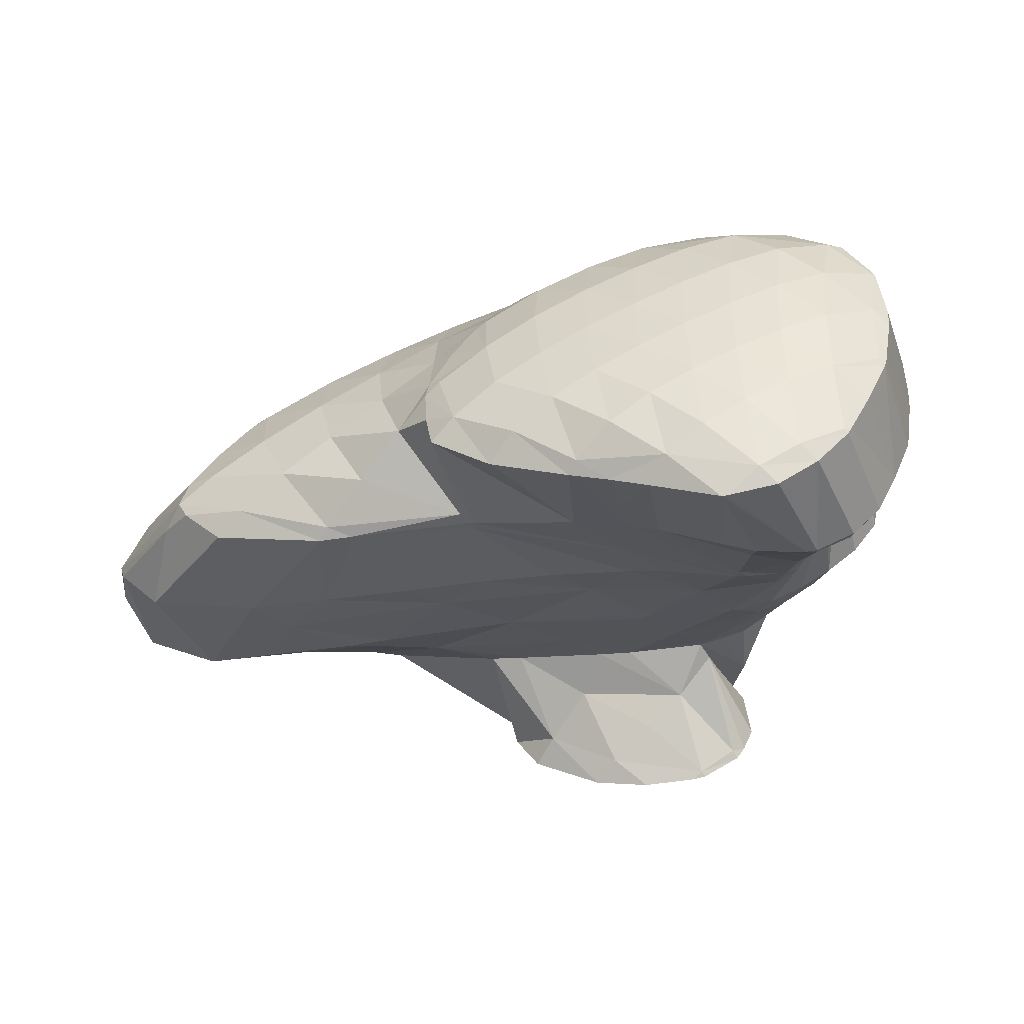
<metadata>
{"format":"obj","ext":"obj","renderer":"f3d","projection":"perspective","resolution":1024,"background":"white","views":[{"elev":-19.0,"azim":-169.1,"up":"+Y"}]}
</metadata>
<code>
v 275.5 313 99.41
v 276.5 314.2 100.1
v 274.8 313.2 100.2
v 272.2 312.1 99.45
v 272.8 311.9 98.73
v 270.7 311.7 98.54
v 276.7 315 100.6
v 276.4 315.8 101
v 275.8 315.4 101.2
v 273.2 313.9 101.1
v 270.8 312.7 100.4
v 268.7 311.9 98.6
v 268.4 312 98.84
v 268.2 312 98.65
v 275.1 317 101.6
v 274.1 316.3 101.9
v 271.7 314.8 101.7
v 269.4 313.6 100.9
v 267.1 312.9 99.36
v 266.9 312.8 99.12
v 273.2 317.9 102.1
v 272.3 317.3 102.3
v 270.1 315.8 102.1
v 267.9 314.7 101.2
v 266.6 313.3 99.38
v 266.3 314.1 99.86
v 271.3 318.1 102.2
v 269.5 317.8 102
v 268.5 317.1 101.9
v 266.7 315.9 100.9
v 267.2 316.4 101.2
v 268.2 317.4 101.8
v 274.7 314 98.79
v 272 312.8 98.32
v 285 320.6 99.01
v 284.9 320.9 99.22
v 284.5 320.6 99.34
v 281.9 319 99.48
v 283.9 318.7 97.99
v 279.1 317.6 99.41
v 281.2 317.6 97.32
v 277 317.1 96.97
v 275.8 317.1 96.92
v 273.2 315.7 97.92
v 270.4 314.1 98.06
v 268.3 312.2 98.55
v 283.9 323.2 100.4
v 281.8 321.4 100.8
v 279.5 319.8 100.7
v 276.9 318.3 100.8
v 272.3 317.1 96.8
v 271 317.1 96.78
v 269.1 315.4 97.88
v 267 313.1 98.94
v 283.7 323.4 100.5
v 282.1 324.8 101.3
v 281.5 324.1 101.6
v 279.4 322.4 101.8
v 277.3 320.8 101.6
v 274.9 319.2 101.6
v 268 317.3 96.85
v 267.8 316.8 97.35
v 279.9 326.1 102
v 279.1 325.2 102.4
v 277.2 323.4 102.4
v 275.2 321.9 102.1
v 273 320.4 101.9
v 270.7 318.7 102
v 266.4 316.9 99.29
v 267.1 317.6 97.01
v 266.2 317.9 97.19
v 277.6 327.2 102.6
v 276.8 326.3 103
v 275 324.5 103
v 273.1 323 102.5
v 271.1 321.6 102
v 269.1 320.2 101.5
v 267 319 100.6
v 265.2 318.8 97.71
v 265.1 318.9 97.78
v 275.3 328.3 103.2
v 274.6 327.4 103.6
v 272.8 325.7 103.5
v 271.1 324.2 103
v 269.2 322.8 102.3
v 267.4 321.5 101.5
v 265.5 320.5 100.1
v 264.4 320.3 98.6
v 272.9 329.2 103.7
v 272.4 328.6 103.9
v 270.8 326.8 103.9
v 269.1 325.3 103.4
v 267.4 324 102.6
v 265.6 322.8 101.5
v 263.9 321.9 99.76
v 263.7 321.9 99.5
v 271 329.6 103.9
v 270.1 329.7 103.9
v 268.8 328.1 104.1
v 267.1 326.6 103.5
v 265.5 325.2 102.6
v 263.9 324.2 101.2
v 263.6 322.2 99.66
v 263.4 324 100.7
v 267.3 329.3 103.7
v 265.5 328.4 103.2
v 265.3 328.1 103.1
v 264 326.6 102.2
v 264.9 327.8 102.9
v 263.5 324.6 101
v 265.2 328.2 103.1
v 290.9 317.4 92.73
v 291.1 318.1 93.06
v 290.3 317.6 93.25
v 287.1 316.5 92.75
v 287.9 316.3 92.06
v 285.8 316.4 92.07
v 291.3 319.8 94
v 291.2 320.1 94.16
v 290.9 319.9 94.32
v 288 318.2 94.86
v 284.9 317.1 94.3
v 282.1 316.7 92.1
v 281.3 316.8 92.71
v 280.4 316.8 92.15
v 289.9 322 95.14
v 288 320.4 96.41
v 285.1 318.6 97.05
v 282.1 317.6 96.45
v 279 317.1 94.78
v 275.3 317.4 92.28
v 275.3 317.4 92.3
v 275.2 317.4 92.28
v 288.7 323.4 95.86
v 288.1 323.9 96.15
v 287.7 323.4 96.72
v 273.5 317.2 95.01
v 270.2 317.3 92.12
v 270 317.3 92.57
v 269.5 317.3 92.09
v 286 325.5 97.04
v 284.1 323.3 100.2
v 268.9 317.2 94.71
v 266.3 317.3 92.02
v 283.7 327.1 97.88
v 267.8 317.3 96.48
v 266.1 317.3 92.03
v 265.3 317.5 93.24
v 264.7 317.6 92.23
v 281.5 328.6 98.71
v 264.3 318.1 94.08
v 263.5 318.3 92.61
v 279 329.8 99.33
v 265.1 318.9 97.73
v 263.1 319 94.5
v 262.4 319.1 93.09
v 276.3 330.6 99.74
v 263.6 320.3 97.36
v 261.8 320 94.62
v 261.3 320 93.67
v 273.6 331.3 100.1
v 262.1 321.7 97
v 260.5 321.2 94.37
v 260.5 321.3 94.42
v 271 331.7 100.4
v 270.7 331.7 100.4
v 262.3 323.8 98.65
v 260.6 323.3 96.22
v 260.2 323.2 95.49
v 267.4 331.3 100.1
v 266.8 331.1 99.99
v 263.8 327.2 101.3
v 262.3 326.7 98.96
v 260.7 325.9 97
v 260.8 326 97.09
v 260.2 323.8 95.84
v 265.1 330.3 99.52
v 263.4 329 98.78
v 261.9 327.5 97.95
v 291.3 318.8 90.48
v 290.9 319.2 89.02
v 289.2 317.8 88.24
v 283.9 316.9 89.68
v 284.9 317.2 87.82
v 282 317.4 87.82
v 291.2 320.2 93.58
v 291.1 319.7 89.25
v 290.7 320.9 89.88
v 277.5 317.5 89.46
v 278.8 317.6 87.81
v 275.5 317.8 87.82
v 289.7 322.3 92.07
v 289.2 322.5 90.72
v 271.6 317.7 89.54
v 272.8 317.9 87.78
v 269.8 317.8 87.65
v 288.1 323.9 95.55
v 288 323.7 91.34
v 287.4 324.2 91.64
v 267.2 317.5 89.64
v 268.4 317.7 87.55
v 265.6 317.2 87.24
v 285.7 325.6 95.21
v 285 325.8 92.45
v 266.2 317.3 91.84
v 265.2 317.2 87.23
v 264.3 317.3 88.6
v 263.8 317.3 87.28
v 283.1 327 95.36
v 282.4 327.1 93.17
v 263.5 318 89.25
v 262.9 318 87.74
v 280.5 328.4 95.77
v 279.8 328.4 93.83
v 262.6 319 89.06
v 262.5 319.1 88.4
v 278 329.5 96.45
v 277.2 329.5 94.44
v 262.4 319.5 88.64
v 262.2 320.5 89.22
v 275.5 330.5 97.44
v 274.5 330.5 94.96
v 261.8 322 90.06
v 273.1 331.2 98.72
v 271.9 331.1 95.31
v 271.8 331.2 95.42
v 271.7 331.2 95.32
v 261.6 322.7 90.46
v 261.3 323.6 91
v 269.4 331.4 97.61
v 268.3 331.2 95.34
v 260.7 325.3 91.96
v 265.7 330.6 98.25
v 267.4 331.1 95.3
v 264.2 330.3 95.35
v 264.4 330.5 94.91
v 264 330.3 94.8
v 260.8 326.4 96.08
v 260.7 327.6 93.28
v 260.7 325.6 92.15
v 262.2 329.4 94.29
v 260.8 327.9 93.43
v 288 320 85.86
v 286.9 320.2 84.87
v 285.2 319 84.17
v 280.4 318.2 85.05
v 281.1 318.5 83.77
v 279.8 318.6 83.78
v 289.7 321.2 88.39
v 287.3 320.8 85.18
v 287.1 321.8 85.72
v 275.2 318.7 84.14
v 275.4 318.8 83.78
v 275.2 318.8 83.77
v 287.2 323.1 87.68
v 286.1 323.4 86.52
v 269.5 318 85.87
v 271.3 318.5 83.48
v 269.2 318.1 83.22
v 287.1 324.3 91.11
v 285.2 324.5 87.12
v 284.7 325 87.39
v 265.5 317.2 86.78
v 268 317.8 83.04
v 264.8 316.8 83.56
v 265.6 316.9 82.51
v 264.5 316.6 82.31
v 284.4 326 90.98
v 282.7 326.5 88.16
v 263.2 317.1 85.39
v 262.7 316.4 82.24
v 262.4 316.5 82.59
v 262.4 316.5 82.26
v 281.6 327.4 91.32
v 280.3 327.8 88.85
v 262.2 317.8 85.92
v 261.2 317.2 83.29
v 261 317.1 82.66
v 279 328.6 91.89
v 277.9 329 89.48
v 261.3 318.8 86
v 260.1 318.2 83.38
v 260.1 318.2 83.27
v 276.5 329.7 92.64
v 275.4 330.1 90.07
v 261.7 320.5 88.28
v 260.3 319.9 85.81
v 260 318.3 83.34
v 259.5 319.6 84.09
v 274.1 330.6 93.69
v 272.9 331 90.59
v 260.6 321.8 87.86
v 259.1 321.2 85.36
v 259 321.2 84.97
v 270.2 331.7 91.05
v 270.3 331.7 90.92
v 270.1 331.7 90.94
v 260.8 323.6 89.91
v 259.3 323.3 87.12
v 258.9 321.5 85.17
v 258.8 323.1 86.07
v 268 331.4 94.27
v 266.8 331.7 90.94
v 259.5 325.5 88.55
v 258.8 324 86.57
v 258.9 325.4 87.39
v 266 331.7 90.89
v 262.7 330.4 91.85
v 263.1 330.9 90.47
v 261.8 330.2 90.05
v 259.7 328.2 88.91
v 260.5 329.1 89.46
v 259.1 326.2 87.82
v 261 329.7 89.8
v 284.3 319.9 83.84
v 280.7 318.9 83.52
v 286 321.8 85.04
v 282.6 321.3 83.69
v 279.3 320.5 82.82
v 275.5 319 83.37
v 283.9 323.2 85.06
v 280.7 322.6 83.67
v 277.7 322.1 82.15
v 276 320.8 80.33
v 276.3 322 80.96
v 273.7 319.5 79.57
v 269.2 318.2 81.32
v 270.7 318.7 79.06
v 269.3 318.4 78.85
v 284.4 325 87.09
v 281.6 324.6 85.19
v 278.7 324 83.65
v 276.5 323.2 81.64
v 276.5 323.7 81.94
v 267.8 318 78.62
v 265.3 317.3 78.21
v 281.8 326.4 87.28
v 279.3 325.9 85.45
v 276.7 325.4 83.62
v 275.8 325.3 82.79
v 265.1 317.3 78.22
v 263.4 317.7 78.42
v 279.4 327.7 87.7
v 277 327.2 85.75
v 275 326.6 83.47
v 274.8 326.9 83.64
v 262 318.6 78.93
v 276.9 328.9 88.24
v 274.8 328.4 86.17
v 273.2 328.2 84.36
v 261 319.8 79.6
v 274.6 330 88.9
v 272.6 329.5 86.74
v 271.3 329.3 84.96
v 260.8 320.1 79.74
v 260.2 321.3 80.45
v 272.4 331 89.74
v 270.5 330.4 87.5
v 269.1 330.2 85.45
v 259.6 323 81.36
v 268.5 331.2 88.6
v 267.2 330.7 85.68
v 266.7 330.8 86.06
v 266.5 330.8 85.74
v 259.5 323.3 81.54
v 259.4 325 82.51
v 266.4 331.6 90.34
v 264.8 331 88.12
v 263.2 330.5 85.59
v 263.2 330.5 85.72
v 263 330.4 85.54
v 259.4 325.7 82.91
v 259.8 327.7 84.01
v 261.2 329.8 89.5
v 261 329.5 85
v 259.8 327.8 84.08
v 275.1 321.7 80.09
v 272.7 320.6 79.17
v 270.4 319.2 78.81
v 276 323.7 81.53
v 273.6 322.9 80.04
v 271.3 321.8 79.13
v 269.2 320.4 78.53
v 267.2 318.9 78.18
v 274.2 325 81.52
v 271.9 324 80.28
v 269.8 322.8 79.42
v 267.7 321.5 78.75
v 265.8 320 78.28
v 264 318.3 78.22
v 274.6 326.8 83.45
v 272.4 326.1 81.73
v 270.3 325.1 80.66
v 268.2 323.8 79.84
v 266.3 322.5 79.16
v 264.4 321 78.69
v 262.6 319.2 78.71
v 272.6 328.1 83.67
v 270.6 327.2 82.14
v 268.6 326.1 81.13
v 266.6 324.8 80.34
v 264.7 323.4 79.7
v 262.9 321.8 79.31
v 261.1 320 79.54
v 270.6 329.2 84.17
v 268.7 328.2 82.67
v 266.8 327 81.69
v 265 325.7 80.93
v 263.2 324.2 80.36
v 261.4 322.6 80.14
v 268.7 330.1 84.88
v 266.9 329.2 83.33
v 265.1 328 82.34
v 263.3 326.6 81.62
v 261.6 325 81.18
v 259.8 323.2 81.27
v 265 330 84.21
v 263.3 328.8 83.17
v 261.6 327.3 82.54
v 259.9 325.6 82.39
v 261.5 329.4 84.43
v 259.9 327.8 84
g foo
f 1 2 3
f 1 3 4
f 1 4 5
f 6 5 4
f 7 8 9
f 7 9 2
f 2 9 3
f 3 9 10
f 11 4 10
f 4 3 10
f 6 4 12
f 12 4 13
f 13 4 11
f 14 12 13
f 15 16 9
f 15 9 8
f 17 10 16
f 10 9 16
f 18 11 17
f 11 10 17
f 19 13 18
f 13 11 18
f 14 13 19
f 14 19 20
f 21 22 16
f 21 16 15
f 23 17 22
f 17 16 22
f 24 18 23
f 18 17 23
f 25 19 26
f 26 19 24
f 24 19 18
f 25 20 19
f 21 27 22
f 28 29 27
f 27 29 22
f 22 29 23
f 30 24 31
f 31 24 29
f 29 24 23
f 30 26 24
f 28 32 29
f 32 31 29
f 33 2 1
f 33 1 5
f 33 5 34
f 34 5 6
f 35 36 37
f 35 37 38
f 35 38 39
f 39 38 40
f 39 40 41
f 8 7 40
f 40 7 41
f 41 7 42
f 43 33 44
f 33 43 42
f 33 42 2
f 7 2 42
f 45 44 34
f 44 33 34
f 12 46 6
f 6 46 34
f 34 46 45
f 46 12 14
f 47 48 37
f 47 37 36
f 49 38 48
f 38 37 48
f 50 40 49
f 40 38 49
f 40 15 8
f 40 50 15
f 43 44 51
f 52 51 53
f 51 44 53
f 44 45 53
f 54 53 46
f 53 45 46
f 46 14 20
f 46 20 54
f 55 56 57
f 55 57 47
f 47 57 48
f 48 57 58
f 59 49 58
f 49 48 58
f 60 50 59
f 50 49 59
f 50 21 15
f 50 60 21
f 61 53 62
f 61 52 53
f 26 62 25
f 25 62 54
f 54 62 53
f 54 20 25
f 63 64 57
f 63 57 56
f 65 58 64
f 58 57 64
f 66 59 65
f 59 58 65
f 67 60 66
f 60 59 66
f 27 21 68
f 21 60 68
f 60 67 68
f 68 28 27
f 62 30 31
f 62 31 61
f 61 31 69
f 61 69 70
f 26 30 62
f 70 69 71
f 72 73 64
f 72 64 63
f 74 65 73
f 65 64 73
f 75 66 74
f 66 65 74
f 76 67 75
f 67 66 75
f 77 68 76
f 68 67 76
f 32 28 78
f 28 68 78
f 68 77 78
f 69 31 32
f 69 32 78
f 69 78 79
f 79 78 80
f 79 71 69
f 81 82 73
f 81 73 72
f 83 74 82
f 74 73 82
f 84 75 83
f 75 74 83
f 85 76 84
f 76 75 84
f 86 77 85
f 77 76 85
f 87 78 86
f 78 77 86
f 80 78 87
f 80 87 88
f 89 90 82
f 89 82 81
f 91 83 90
f 83 82 90
f 92 84 91
f 84 83 91
f 93 85 92
f 85 84 92
f 94 86 93
f 86 85 93
f 95 87 94
f 87 86 94
f 88 87 95
f 88 95 96
f 89 97 90
f 98 99 97
f 97 99 90
f 90 99 91
f 100 92 99
f 92 91 99
f 101 93 100
f 93 92 100
f 102 94 101
f 94 93 101
f 103 95 104
f 104 95 102
f 102 95 94
f 103 96 95
f 98 105 99
f 106 107 105
f 105 107 99
f 99 107 100
f 108 101 109
f 109 101 107
f 107 101 100
f 110 102 101
f 110 101 108
f 110 104 102
f 106 111 107
f 111 109 107
f 112 113 114
f 112 114 115
f 112 115 116
f 117 116 115
f 118 119 120
f 118 120 113
f 113 120 114
f 114 120 121
f 122 115 121
f 115 114 121
f 117 115 123
f 123 115 124
f 124 115 122
f 125 123 124
f 126 127 120
f 126 120 119
f 128 121 127
f 121 120 127
f 129 122 128
f 122 121 128
f 130 124 129
f 124 122 129
f 125 124 131
f 131 124 132
f 132 124 130
f 133 131 132
f 134 135 136
f 136 36 35
f 136 35 127
f 136 127 134
f 134 127 126
f 128 35 39
f 128 127 35
f 129 39 41
f 129 128 39
f 130 41 42
f 130 129 41
f 42 43 130
f 43 137 130
f 137 132 130
f 133 132 138
f 138 132 139
f 139 132 137
f 140 138 139
f 141 142 136
f 141 136 135
f 136 47 36
f 136 142 47
f 137 43 51
f 51 52 137
f 52 143 137
f 143 139 137
f 140 139 143
f 140 143 144
f 142 141 55
f 55 141 56
f 56 141 145
f 142 55 47
f 146 52 61
f 146 143 52
f 144 143 147
f 147 143 148
f 148 143 146
f 149 147 148
f 56 145 63
f 145 150 63
f 146 61 70
f 70 71 146
f 71 151 146
f 151 148 146
f 149 148 151
f 149 151 152
f 63 150 72
f 150 153 72
f 154 79 80
f 71 79 151
f 79 154 151
f 154 155 151
f 152 151 155
f 152 155 156
f 72 153 81
f 153 157 81
f 158 80 88
f 158 154 80
f 159 155 158
f 155 154 158
f 156 155 159
f 156 159 160
f 81 157 89
f 157 161 89
f 162 88 96
f 162 158 88
f 163 159 164
f 164 159 162
f 162 159 158
f 163 160 159
f 161 165 97
f 161 97 89
f 97 166 98
f 97 165 166
f 167 103 104
f 96 103 162
f 103 167 162
f 167 168 162
f 164 162 168
f 164 168 169
f 166 170 105
f 166 105 98
f 105 171 106
f 105 170 171
f 172 108 109
f 172 110 108
f 172 173 110
f 167 104 110
f 167 110 173
f 167 173 174
f 174 173 175
f 176 168 167
f 176 167 174
f 176 169 168
f 171 177 111
f 171 111 106
f 109 111 172
f 172 111 178
f 178 111 177
f 179 173 172
f 179 172 178
f 179 175 173
f 180 113 112
f 180 112 181
f 181 112 182
f 182 112 116
f 183 184 117
f 117 184 116
f 116 184 182
f 185 184 183
f 186 119 118
f 118 113 180
f 118 180 187
f 118 187 186
f 186 187 188
f 187 180 181
f 183 117 123
f 183 123 125
f 183 125 189
f 183 189 185
f 185 189 190
f 191 190 189
f 192 126 119
f 192 119 186
f 188 192 186
f 188 193 192
f 189 125 131
f 189 131 133
f 189 133 194
f 189 194 191
f 191 194 195
f 196 195 194
f 197 135 134
f 134 126 192
f 134 192 198
f 134 198 197
f 197 198 199
f 198 192 193
f 194 133 138
f 194 138 140
f 194 140 200
f 194 200 196
f 196 200 201
f 202 201 200
f 203 141 135
f 203 135 197
f 199 203 197
f 199 204 203
f 205 140 144
f 205 200 140
f 202 200 206
f 206 200 207
f 207 200 205
f 208 206 207
f 209 145 141
f 209 141 203
f 204 209 203
f 204 210 209
f 205 144 147
f 147 149 205
f 149 211 205
f 211 207 205
f 208 207 211
f 208 211 212
f 213 150 145
f 213 145 209
f 210 213 209
f 210 214 213
f 215 149 152
f 215 211 149
f 212 211 215
f 212 215 216
f 217 153 150
f 217 150 213
f 214 217 213
f 214 218 217
f 219 215 220
f 215 152 220
f 152 156 220
f 219 216 215
f 221 157 153
f 221 153 217
f 218 221 217
f 218 222 221
f 160 223 156
f 223 220 156
f 224 161 157
f 224 157 221
f 222 225 221
f 225 226 221
f 226 224 221
f 227 226 225
f 164 228 163
f 164 229 228
f 228 223 160
f 228 160 163
f 224 165 161
f 165 224 166
f 166 224 230
f 230 224 226
f 227 230 226
f 227 231 230
f 169 232 164
f 232 229 164
f 230 170 166
f 171 170 230
f 171 230 231
f 171 231 233
f 233 231 234
f 234 235 233
f 234 236 235
f 237 235 236
f 238 174 175
f 238 239 174
f 239 240 174
f 240 176 174
f 240 232 169
f 240 169 176
f 233 177 171
f 235 178 177
f 235 177 233
f 237 241 235
f 235 241 178
f 178 241 179
f 175 179 238
f 238 179 242
f 242 179 241
f 242 239 238
f 243 181 182
f 243 182 244
f 244 182 245
f 245 182 184
f 246 247 185
f 185 247 184
f 184 247 245
f 248 247 246
f 249 188 187
f 187 181 243
f 187 243 250
f 187 250 249
f 249 250 251
f 250 243 244
f 246 185 190
f 246 190 191
f 246 191 252
f 246 252 248
f 248 252 253
f 254 253 252
f 255 193 188
f 255 188 249
f 251 255 249
f 251 256 255
f 252 191 195
f 252 195 196
f 252 196 257
f 252 257 254
f 254 257 258
f 259 258 257
f 260 199 198
f 198 193 255
f 198 255 261
f 198 261 260
f 260 261 262
f 261 255 256
f 257 196 201
f 257 201 202
f 257 202 263
f 257 263 259
f 259 263 264
f 264 263 265
f 264 265 266
f 267 266 265
f 268 204 199
f 268 199 260
f 262 268 260
f 262 269 268
f 263 202 206
f 206 208 263
f 208 270 263
f 270 265 263
f 267 265 271
f 271 265 272
f 272 265 270
f 273 271 272
f 274 210 204
f 274 204 268
f 269 274 268
f 269 275 274
f 276 208 212
f 276 270 208
f 277 272 276
f 272 270 276
f 273 272 277
f 273 277 278
f 279 214 210
f 279 210 274
f 275 279 274
f 275 280 279
f 281 212 216
f 281 276 212
f 282 277 281
f 277 276 281
f 278 277 282
f 278 282 283
f 284 218 214
f 284 214 279
f 280 284 279
f 280 285 284
f 286 219 220
f 216 219 281
f 219 286 281
f 286 287 281
f 288 282 289
f 289 282 287
f 287 282 281
f 288 283 282
f 290 222 218
f 290 218 284
f 285 290 284
f 285 291 290
f 292 220 223
f 292 286 220
f 293 287 292
f 287 286 292
f 289 287 293
f 289 293 294
f 290 225 222
f 227 225 290
f 227 290 291
f 227 291 295
f 295 291 296
f 297 295 296
f 298 228 229
f 223 228 292
f 228 298 292
f 298 299 292
f 300 293 301
f 301 293 299
f 299 293 292
f 300 294 293
f 302 231 227
f 302 227 295
f 297 302 295
f 297 303 302
f 304 229 232
f 304 298 229
f 305 299 306
f 306 299 304
f 304 299 298
f 305 301 299
f 302 234 231
f 303 307 302
f 302 307 234
f 234 307 236
f 308 237 309
f 237 236 309
f 236 307 309
f 310 308 309
f 239 311 240
f 239 312 311
f 232 240 304
f 304 240 313
f 313 240 311
f 313 306 304
f 308 241 237
f 310 314 308
f 308 314 241
f 241 314 242
f 314 312 239
f 314 239 242
f 315 244 245
f 315 245 247
f 315 247 316
f 316 247 248
f 317 251 250
f 244 315 250
f 250 315 317
f 317 315 318
f 319 318 316
f 318 315 316
f 253 320 248
f 248 320 316
f 316 320 319
f 320 253 254
f 321 256 251
f 321 251 317
f 322 321 318
f 321 317 318
f 323 322 319
f 322 318 319
f 324 325 320
f 325 323 320
f 323 319 320
f 320 254 324
f 254 258 324
f 258 326 324
f 327 328 259
f 259 328 258
f 258 328 326
f 329 328 327
f 330 262 261
f 256 321 261
f 261 321 330
f 330 321 331
f 332 331 322
f 331 321 322
f 333 334 323
f 334 332 323
f 332 322 323
f 333 323 325
f 327 259 264
f 329 327 335
f 327 264 335
f 264 266 335
f 336 335 266
f 336 266 267
f 337 269 262
f 337 262 330
f 338 337 331
f 337 330 331
f 339 338 332
f 338 331 332
f 334 339 332
f 334 340 339
f 271 336 267
f 271 341 336
f 342 341 271
f 342 271 273
f 343 275 269
f 343 269 337
f 344 343 338
f 343 337 338
f 345 346 339
f 346 344 339
f 344 338 339
f 345 339 340
f 278 347 273
f 347 342 273
f 348 280 275
f 348 275 343
f 349 348 344
f 348 343 344
f 346 349 344
f 346 350 349
f 283 351 278
f 351 347 278
f 352 285 280
f 352 280 348
f 353 352 349
f 352 348 349
f 350 353 349
f 350 354 353
f 289 355 288
f 289 356 355
f 355 351 283
f 355 283 288
f 357 291 285
f 357 285 352
f 358 357 353
f 357 352 353
f 354 358 353
f 354 359 358
f 294 360 289
f 360 356 289
f 357 296 291
f 296 357 297
f 297 357 361
f 361 357 358
f 359 362 358
f 362 363 358
f 363 361 358
f 364 363 362
f 301 365 300
f 301 366 365
f 365 360 294
f 365 294 300
f 367 303 297
f 367 297 361
f 368 367 363
f 367 361 363
f 364 369 363
f 369 370 363
f 370 368 363
f 371 370 369
f 306 372 305
f 306 373 372
f 372 366 301
f 372 301 305
f 367 307 303
f 368 309 307
f 368 307 367
f 309 368 310
f 310 368 374
f 374 368 370
f 371 374 370
f 374 371 375
f 374 375 312
f 311 312 375
f 311 375 313
f 375 376 313
f 376 373 306
f 376 306 313
f 374 314 310
f 374 312 314
f 377 325 324
f 377 324 326
f 377 326 378
f 378 326 328
f 378 328 379
f 379 328 329
f 380 334 333
f 325 377 333
f 333 377 380
f 380 377 381
f 382 381 378
f 381 377 378
f 383 382 379
f 382 378 379
f 335 384 329
f 329 384 379
f 379 384 383
f 384 335 336
f 385 340 334
f 385 334 380
f 386 385 381
f 385 380 381
f 387 386 382
f 386 381 382
f 388 387 383
f 387 382 383
f 389 388 384
f 388 383 384
f 341 390 336
f 336 390 384
f 384 390 389
f 390 341 342
f 391 346 345
f 340 385 345
f 345 385 391
f 391 385 392
f 393 392 386
f 392 385 386
f 394 393 387
f 393 386 387
f 395 394 388
f 394 387 388
f 396 395 389
f 395 388 389
f 397 396 390
f 396 389 390
f 390 342 347
f 390 347 397
f 398 350 346
f 398 346 391
f 399 398 392
f 398 391 392
f 400 399 393
f 399 392 393
f 401 400 394
f 400 393 394
f 402 401 395
f 401 394 395
f 403 402 396
f 402 395 396
f 404 403 397
f 403 396 397
f 397 347 351
f 397 351 404
f 405 354 350
f 405 350 398
f 406 405 399
f 405 398 399
f 407 406 400
f 406 399 400
f 408 407 401
f 407 400 401
f 409 408 402
f 408 401 402
f 410 409 403
f 409 402 403
f 356 410 355
f 355 410 404
f 404 410 403
f 404 351 355
f 411 359 354
f 411 354 405
f 412 411 406
f 411 405 406
f 413 412 407
f 412 406 407
f 414 413 408
f 413 407 408
f 415 414 409
f 414 408 409
f 416 415 410
f 415 409 410
f 410 356 360
f 410 360 416
f 411 362 359
f 362 411 364
f 364 411 417
f 417 411 412
f 418 417 413
f 417 412 413
f 419 418 414
f 418 413 414
f 420 419 415
f 419 414 415
f 366 420 365
f 365 420 416
f 416 420 415
f 416 360 365
f 417 369 364
f 369 417 371
f 371 417 421
f 421 417 418
f 422 421 419
f 421 418 419
f 373 422 372
f 372 422 420
f 420 422 419
f 420 366 372
f 421 375 371
f 422 376 375
f 422 375 421
f 422 373 376
g

</code>
